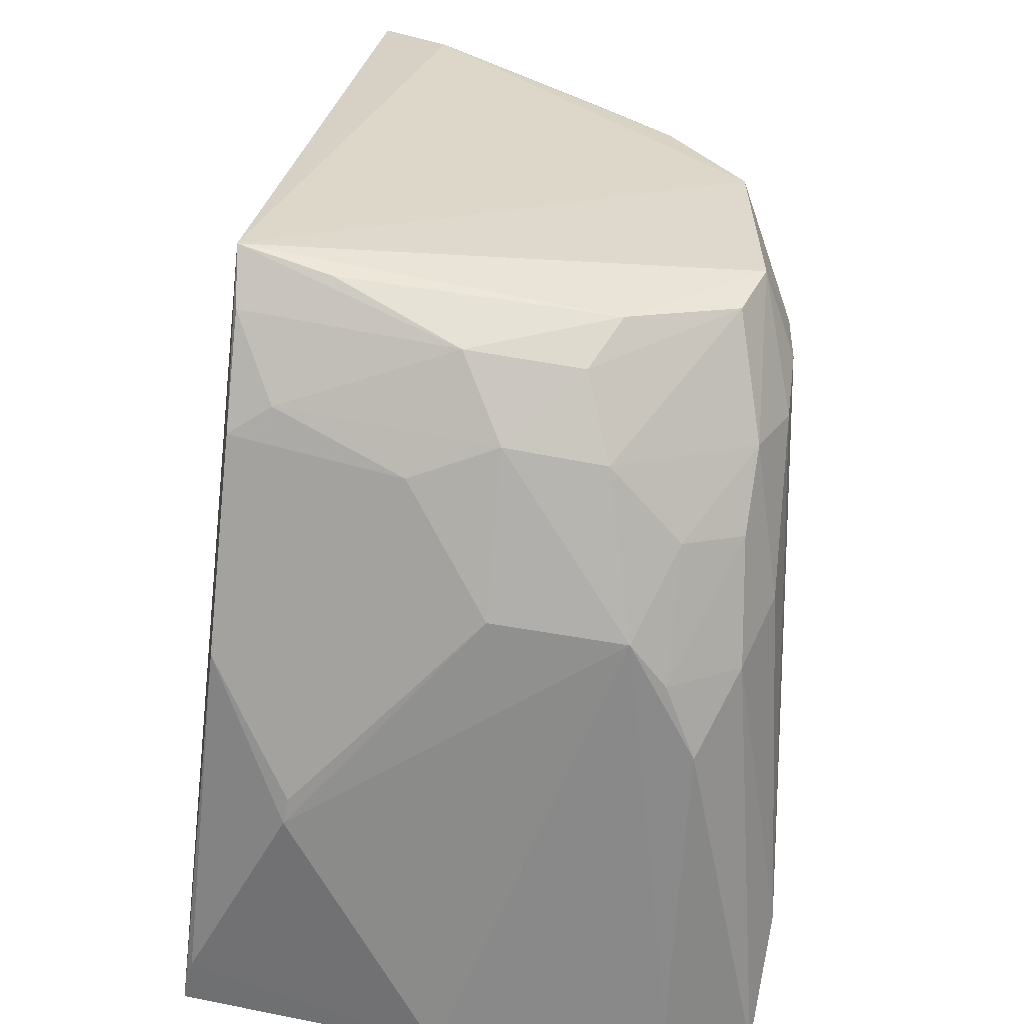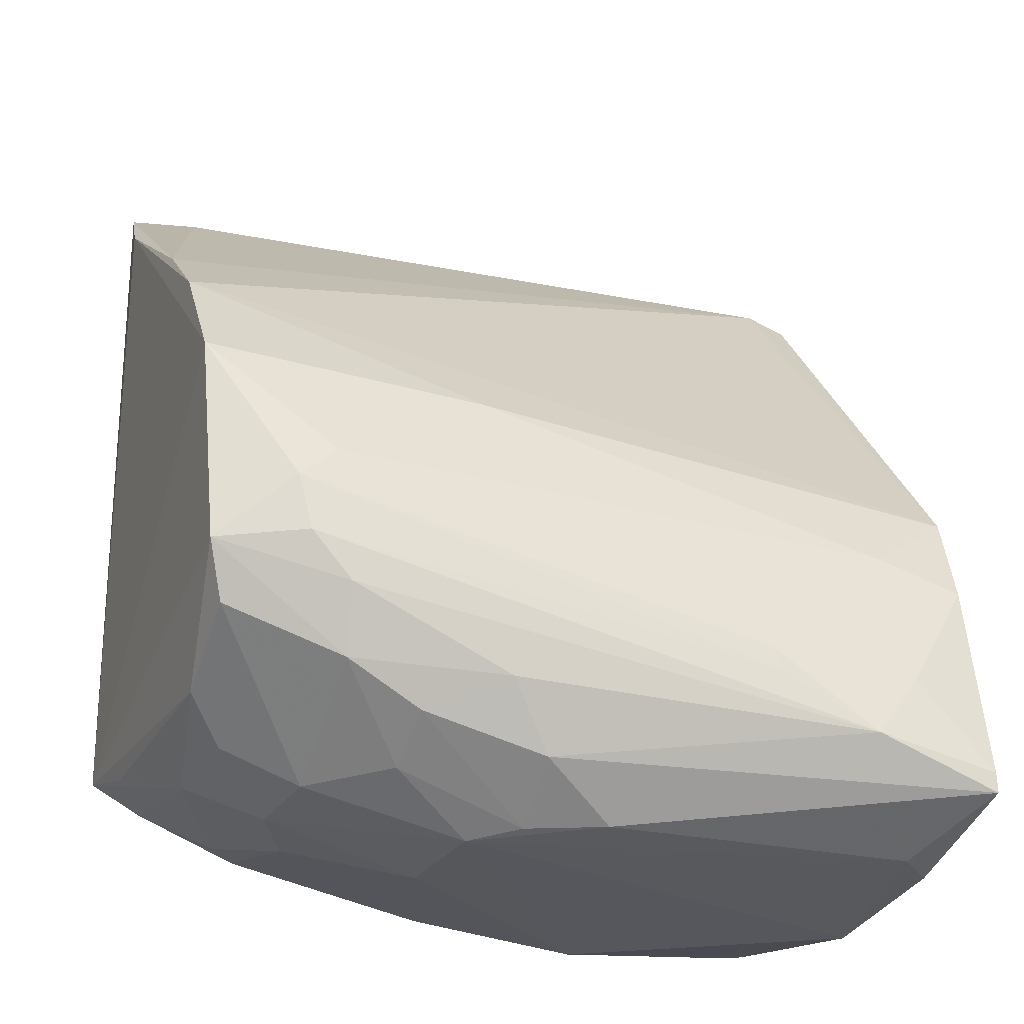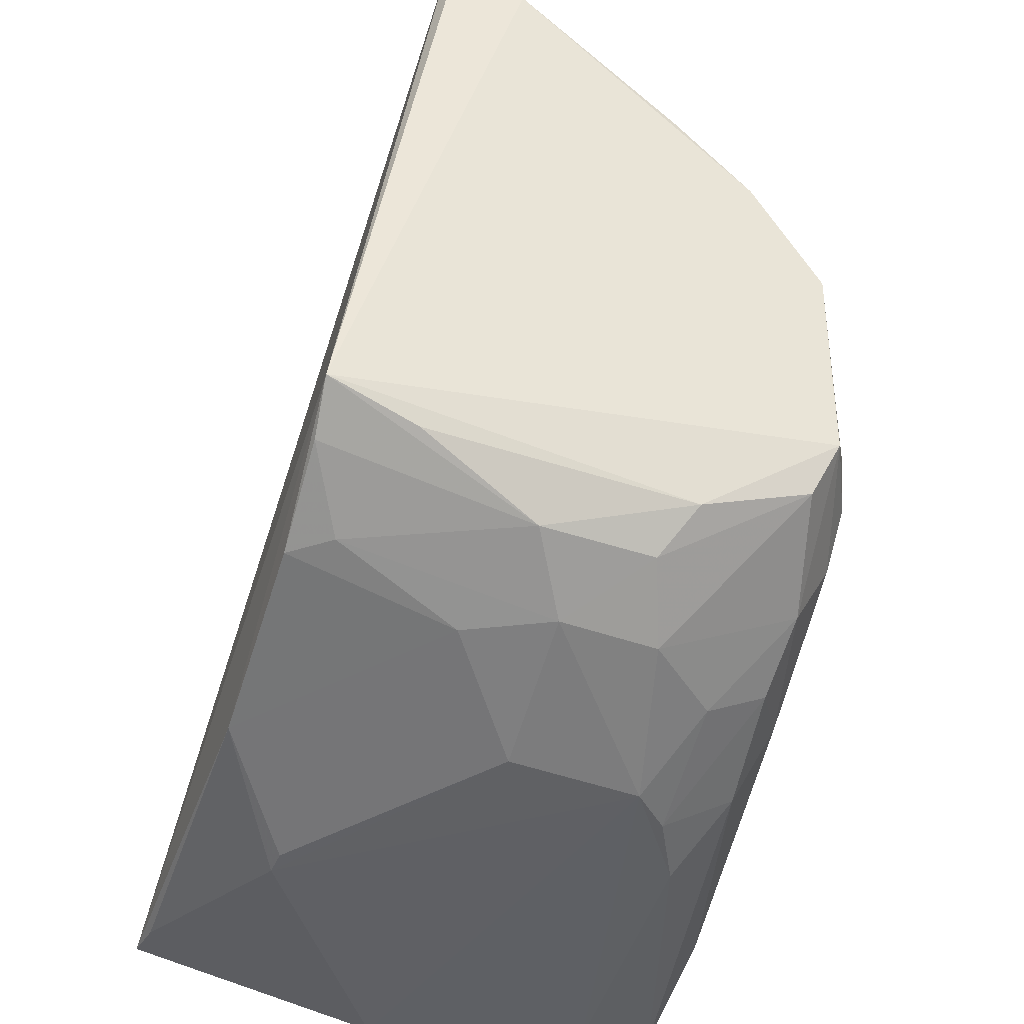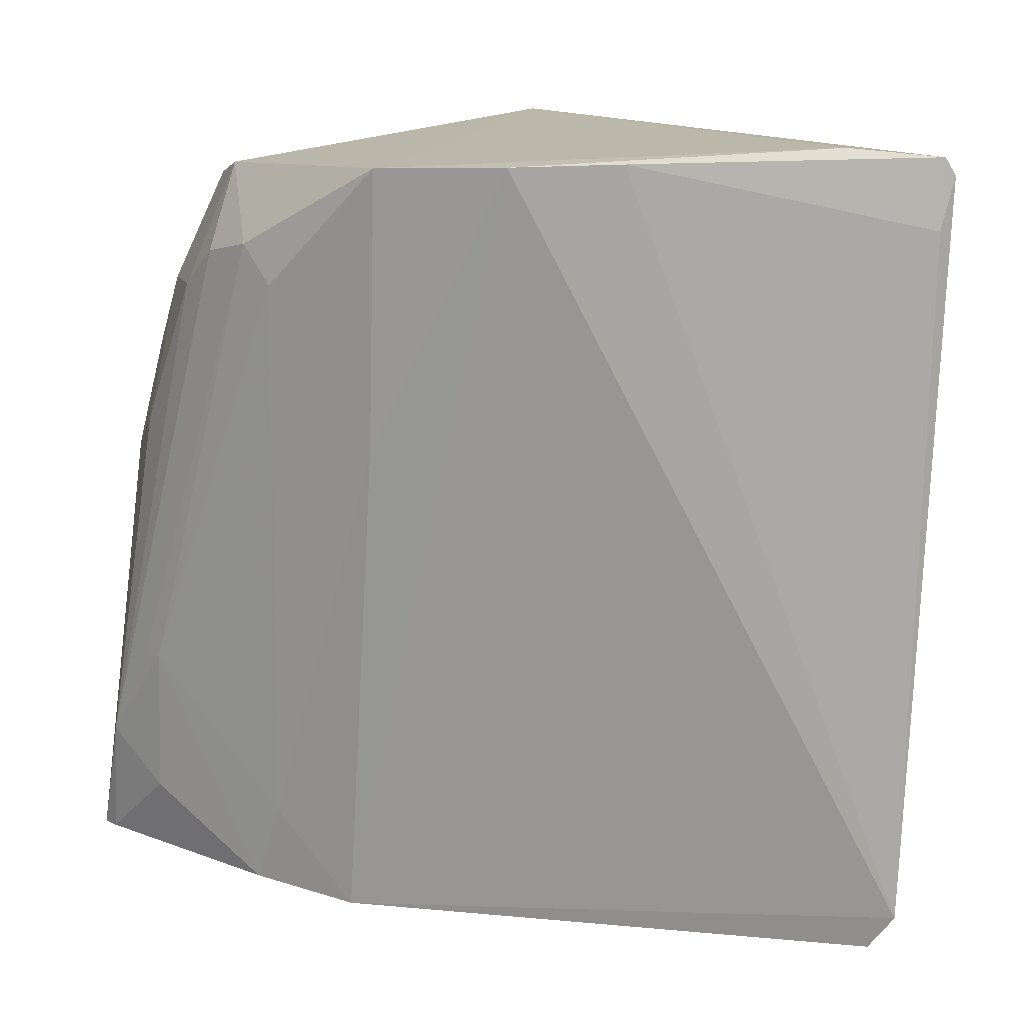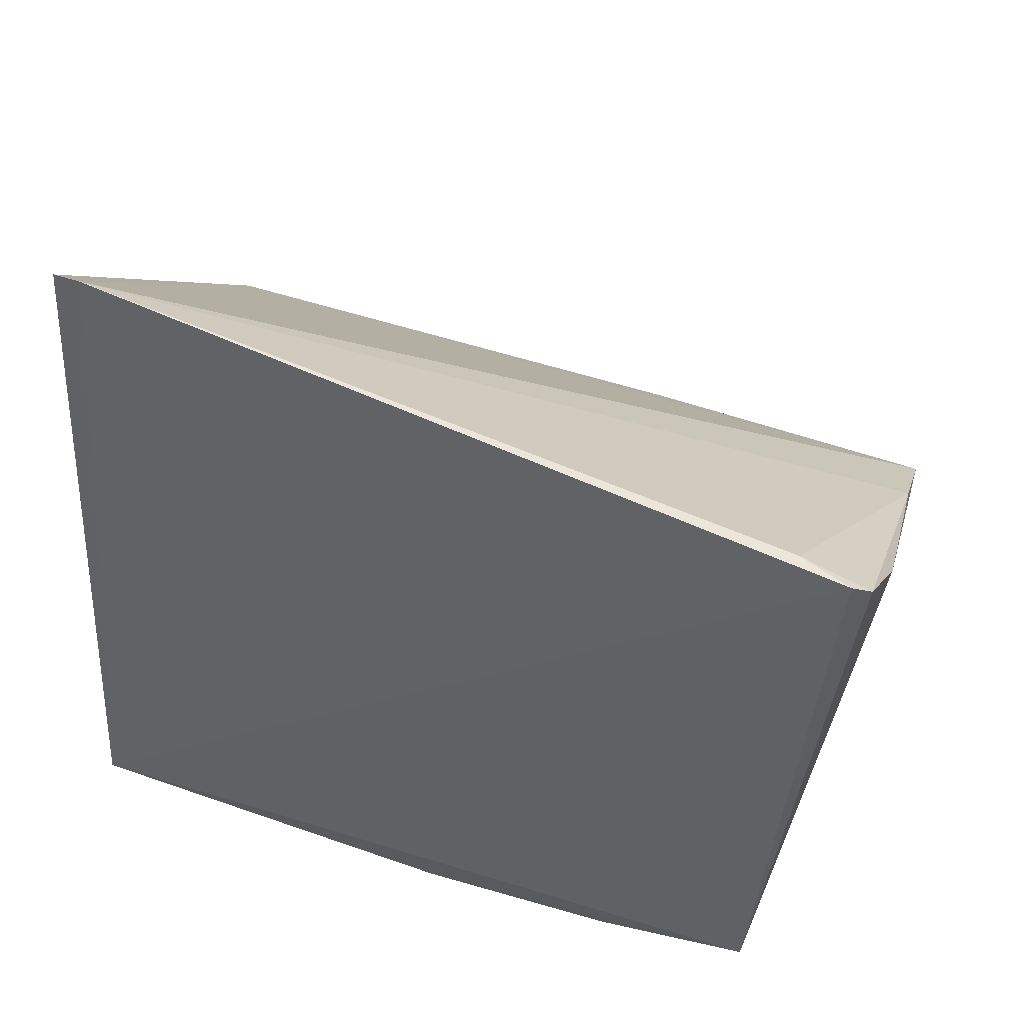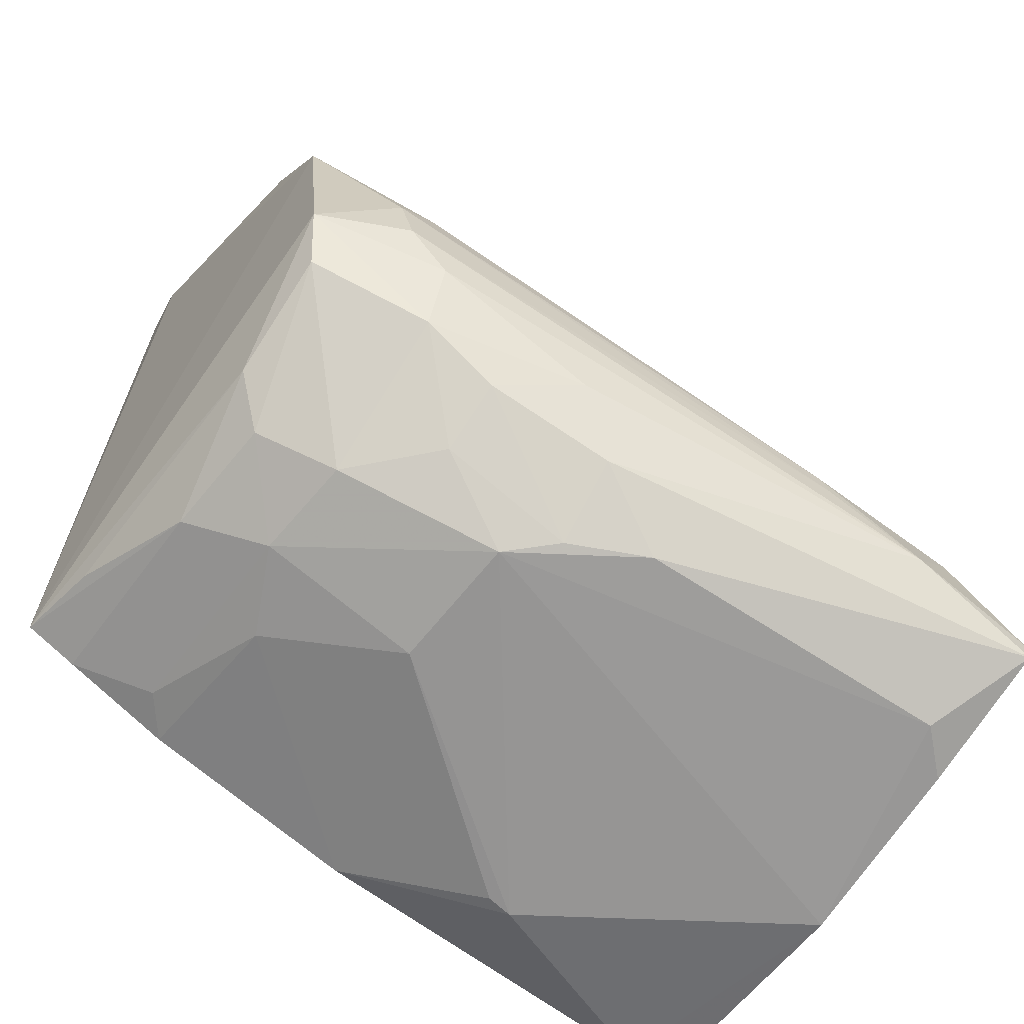
<metadata>
{"format":"obj","ext":"obj","renderer":"f3d","projection":"perspective","resolution":1024,"background":"white","views":[{"elev":-63.5,"azim":-5.9,"up":"+Y"},{"elev":-28.2,"azim":69.1,"up":"+Y"},{"elev":-43.9,"azim":-17.7,"up":"+Y"},{"elev":17.5,"azim":135.8,"up":"+Z"},{"elev":59.5,"azim":-69.3,"up":"+Y"},{"elev":-68.2,"azim":54.4,"up":"+Y"}]}
</metadata>
<code>
v 0.02542 0.04238 0.3539
v 0.04506 0.01371 0.3471
v 0.03884 0.03098 0.353
v 0.0249 0.04587 0.309
v 0.01605 0.004324 0.3098
v 0.04286 0.02199 0.3094
v 0.02231 0.04633 0.3496
v 0.01621 0.009982 0.3518
v 0.04265 0.02488 0.3527
v 0.02422 0.04713 0.311
v 0.04737 0.003932 0.3101
v 0.03448 0.03522 0.3532
v 0.02142 0.04648 0.3524
v 0.04274 0.0243 0.3371
v 0.0429 0.01345 0.3518
v 0.0373 0.001327 0.336
v 0.04731 0.01025 0.3228
v 0.02182 0.04607 0.3534
v 0.04503 0.01673 0.3479
v 0.02104 0.001612 0.325
v 0.03386 0.005996 0.3486
v 0.04345 0.003996 0.3338
v 0.04781 0.006133 0.3171
v 0.04488 0.01863 0.3459
v 0.04485 0.018 0.3146
v 0.02551 0.003913 0.3428
v 0.01652 0.003964 0.3318
v 0.02993 0.001347 0.3102
v 0.03551 0.008182 0.3506
v 0.04138 0.001535 0.3297
v 0.0431 0.007931 0.3445
v 0.04737 0.008947 0.3224
v 0.04733 0.009773 0.3144
v 0.03014 0.00163 0.3364
v 0.02768 0.005959 0.349
v 0.01639 0.003913 0.3124
v 0.01653 0.006137 0.3432
v 0.0209 0.001523 0.3237
v 0.03944 0.001578 0.3337
v 0.04212 0.00159 0.3128
v 0.04491 0.01128 0.3449
v 0.03535 0.003882 0.3444
v 0.04154 0.01058 0.3507
v 0.04527 0.01644 0.31
v 0.04746 0.005014 0.3102
v 0.02105 0.00861 0.3511
v 0.01647 0.008383 0.349
v 0.03944 0.003947 0.3406
v 0.03998 0.001628 0.3106
v 0.04511 0.007376 0.3363
v 0.03002 0.003882 0.3449
v 0.01867 0.006088 0.3449
v 0.04281 0.0058 0.3404
f 6 5 4
f 9 3 1
f 9 1 8
f 10 6 4
f 10 3 6
f 10 4 5
f 11 5 6
f 12 1 3
f 12 10 7
f 12 3 10
f 13 5 8
f 13 10 5
f 13 7 10
f 14 6 3
f 14 3 9
f 15 9 8
f 18 13 8
f 18 8 1
f 18 1 12
f 18 12 7
f 18 7 13
f 19 15 2
f 19 9 15
f 23 22 11
f 24 14 9
f 24 19 17
f 24 9 19
f 25 6 14
f 25 24 17
f 25 14 24
f 27 8 5
f 27 20 26
f 28 5 11
f 29 15 8
f 30 11 22
f 32 19 2
f 32 2 23
f 32 23 17
f 32 17 19
f 33 17 23
f 34 26 20
f 35 21 29
f 36 27 5
f 36 5 28
f 37 27 26
f 37 8 27
f 38 28 16
f 38 36 28
f 38 20 27
f 38 27 36
f 38 34 20
f 38 16 34
f 39 30 22
f 39 16 30
f 40 11 30
f 40 30 16
f 40 16 28
f 41 2 15
f 41 15 31
f 41 23 2
f 43 31 15
f 43 15 29
f 43 42 31
f 43 29 21
f 43 21 42
f 44 25 17
f 44 17 33
f 44 6 25
f 45 33 23
f 45 23 11
f 45 44 33
f 45 11 6
f 45 6 44
f 46 35 29
f 46 29 8
f 46 8 35
f 47 35 8
f 47 8 37
f 48 16 39
f 48 42 16
f 48 31 42
f 49 40 28
f 49 28 11
f 49 11 40
f 50 41 31
f 50 22 23
f 50 23 41
f 51 42 21
f 51 21 35
f 51 26 34
f 51 34 16
f 51 16 42
f 52 47 37
f 52 37 26
f 52 35 47
f 52 51 35
f 52 26 51
f 53 48 39
f 53 39 22
f 53 31 48
f 53 50 31
f 53 22 50

</code>
